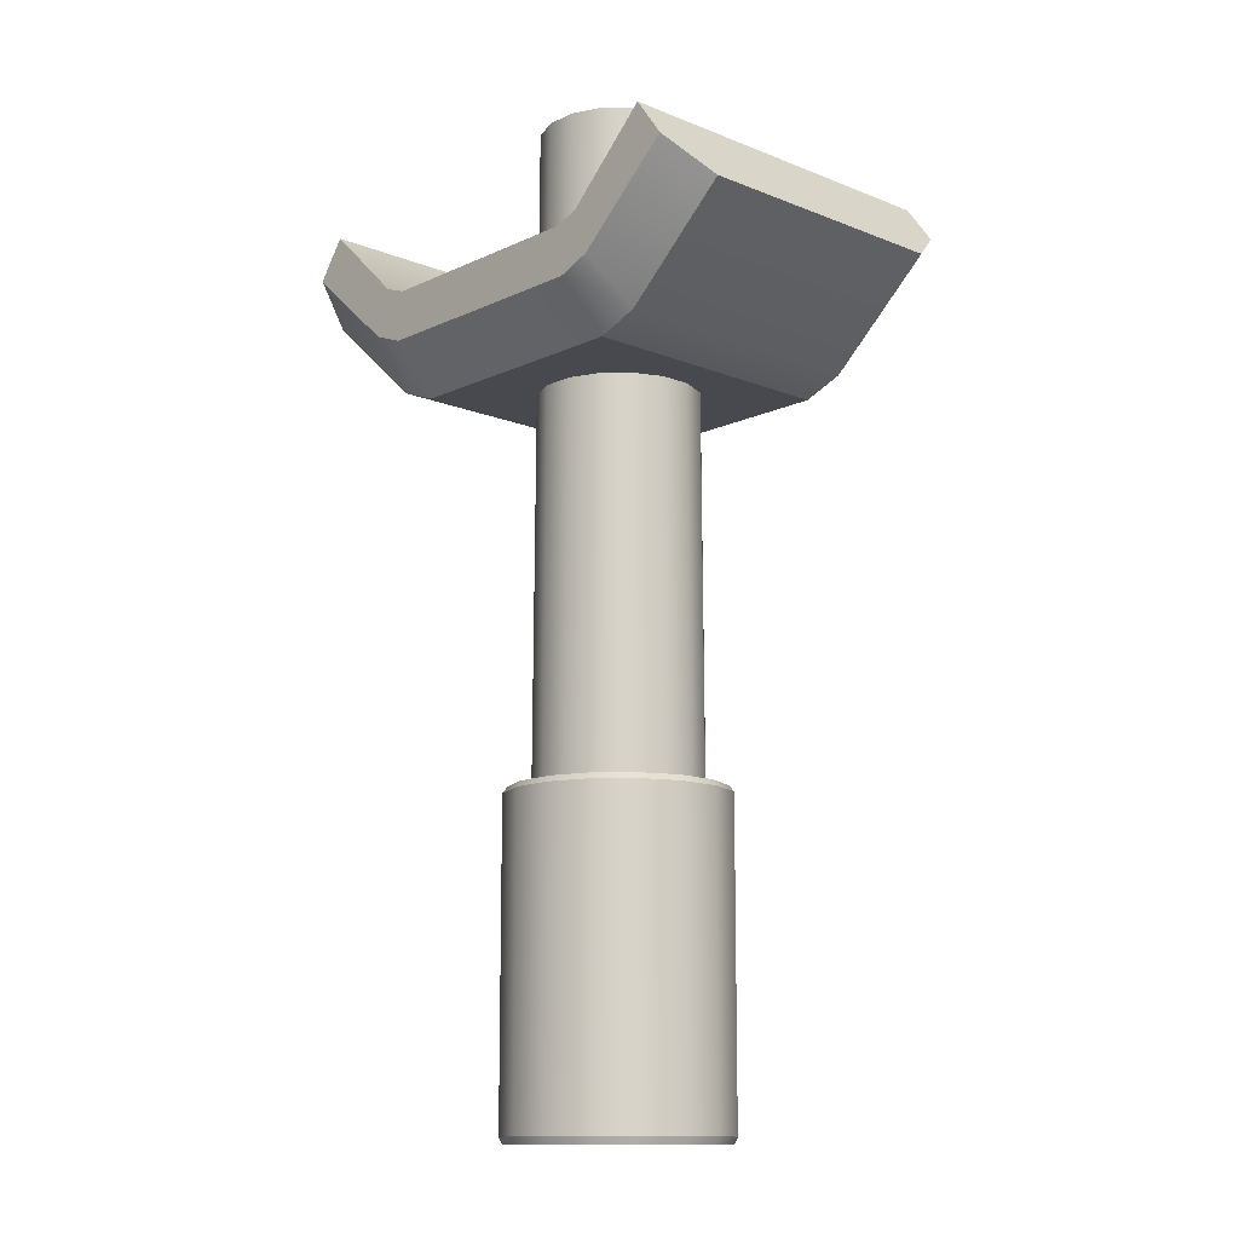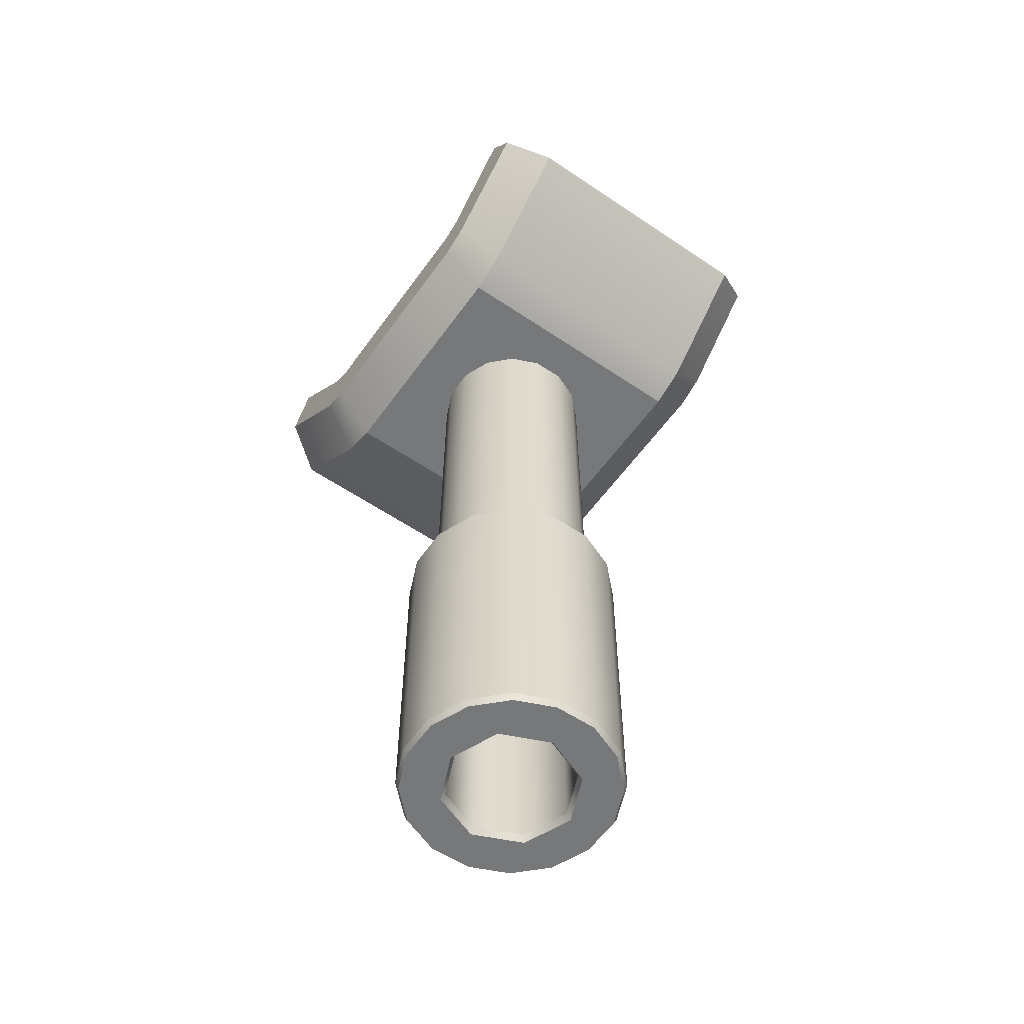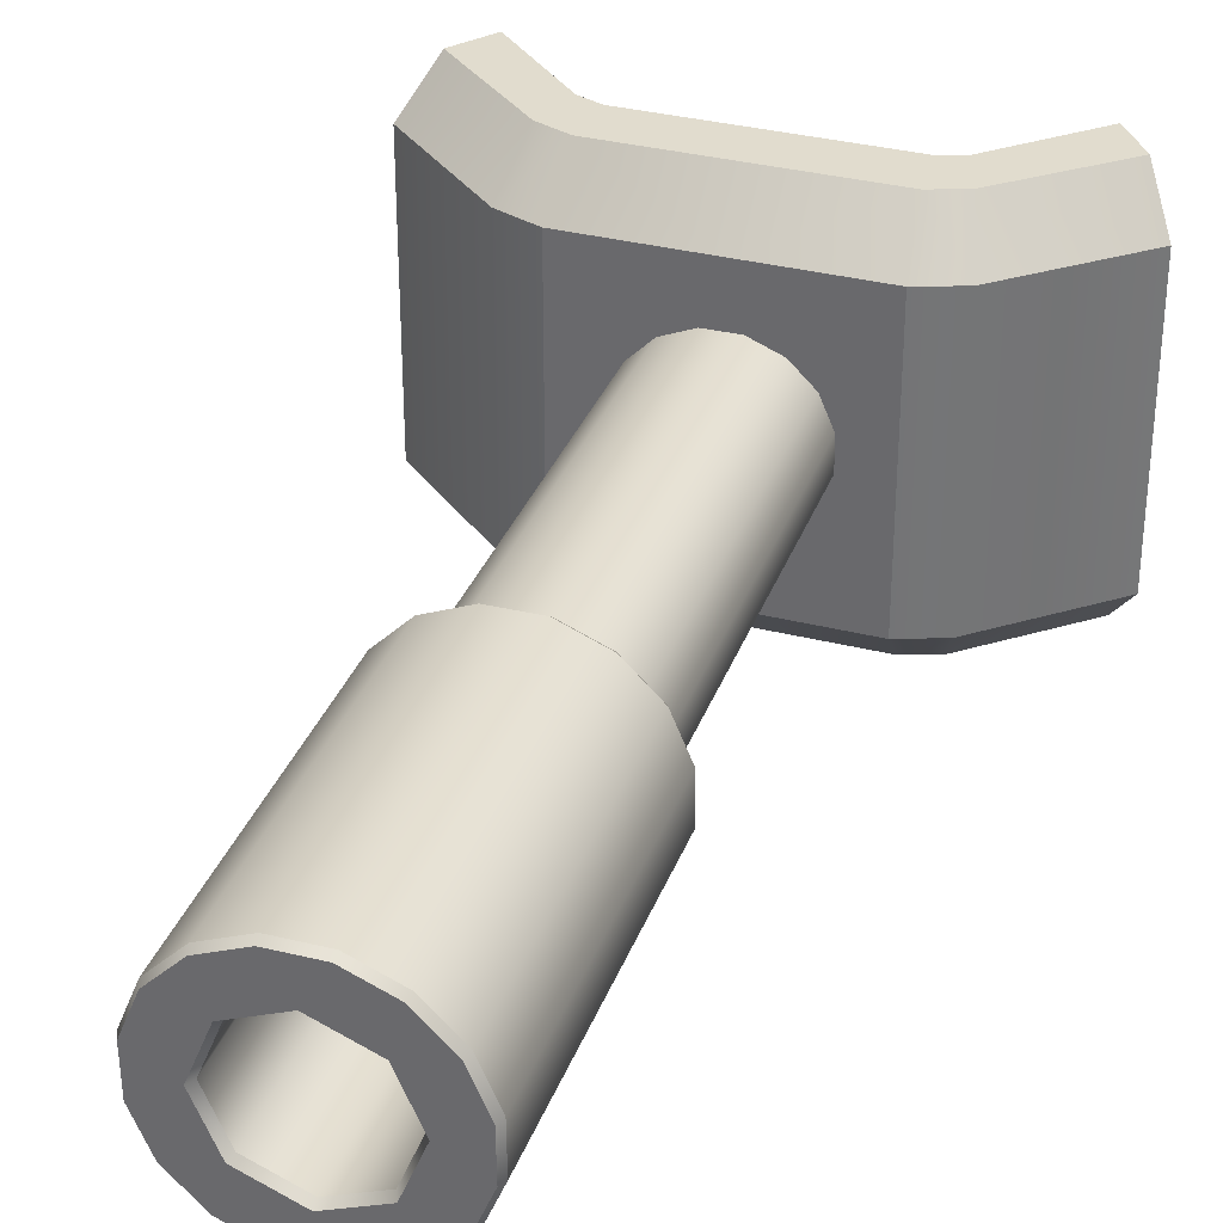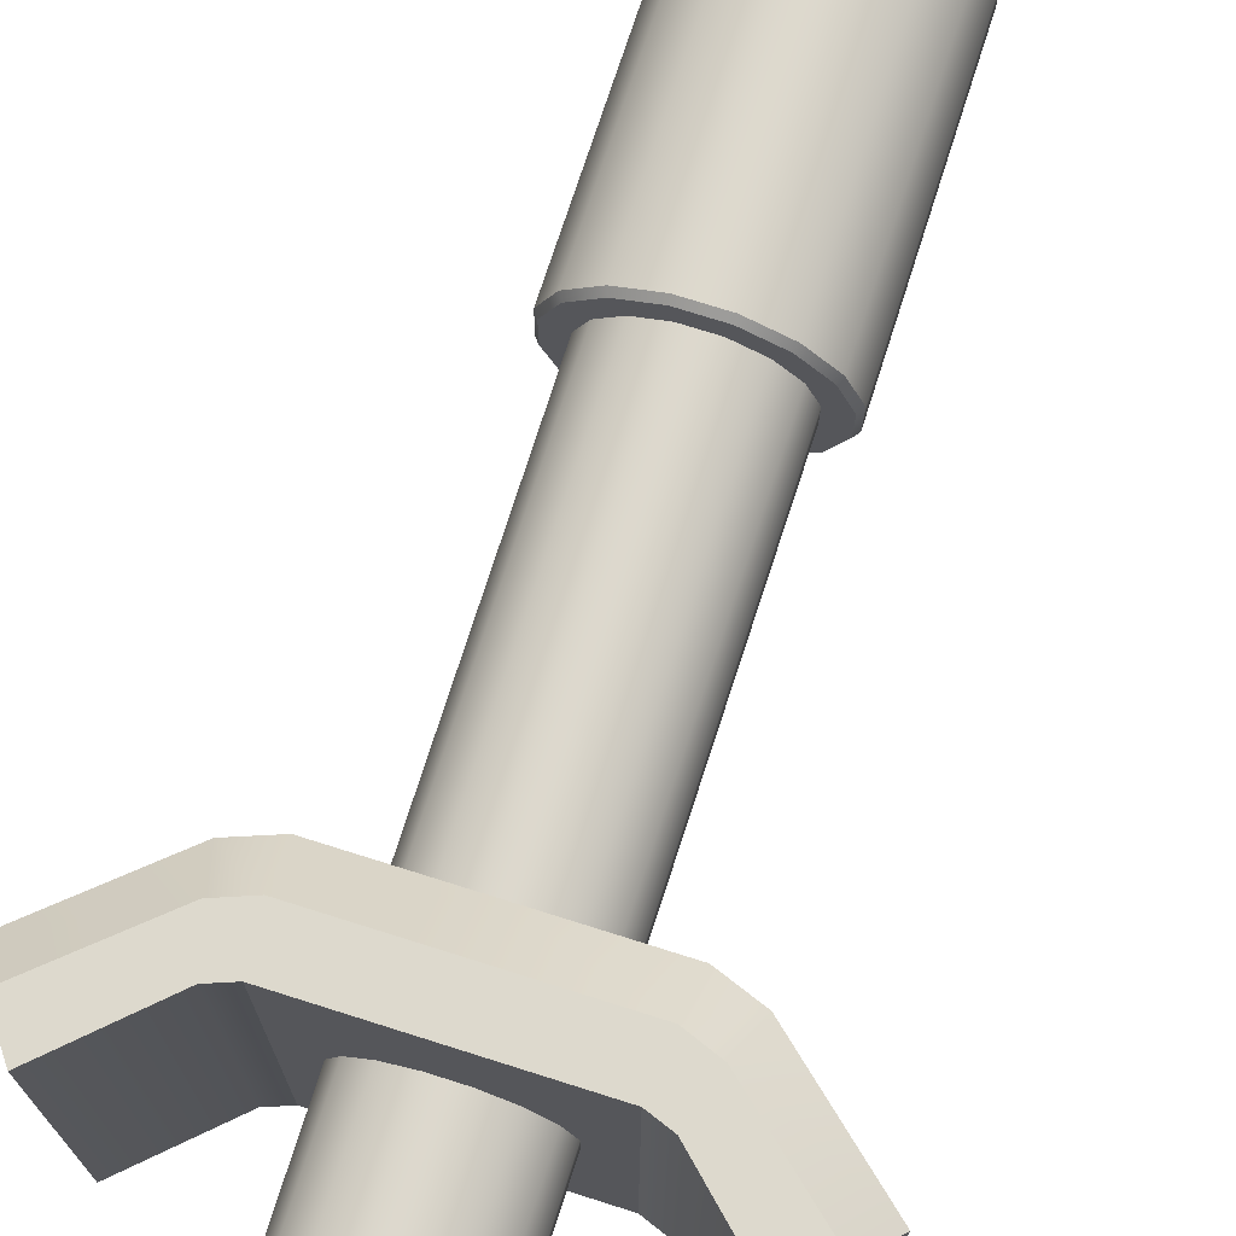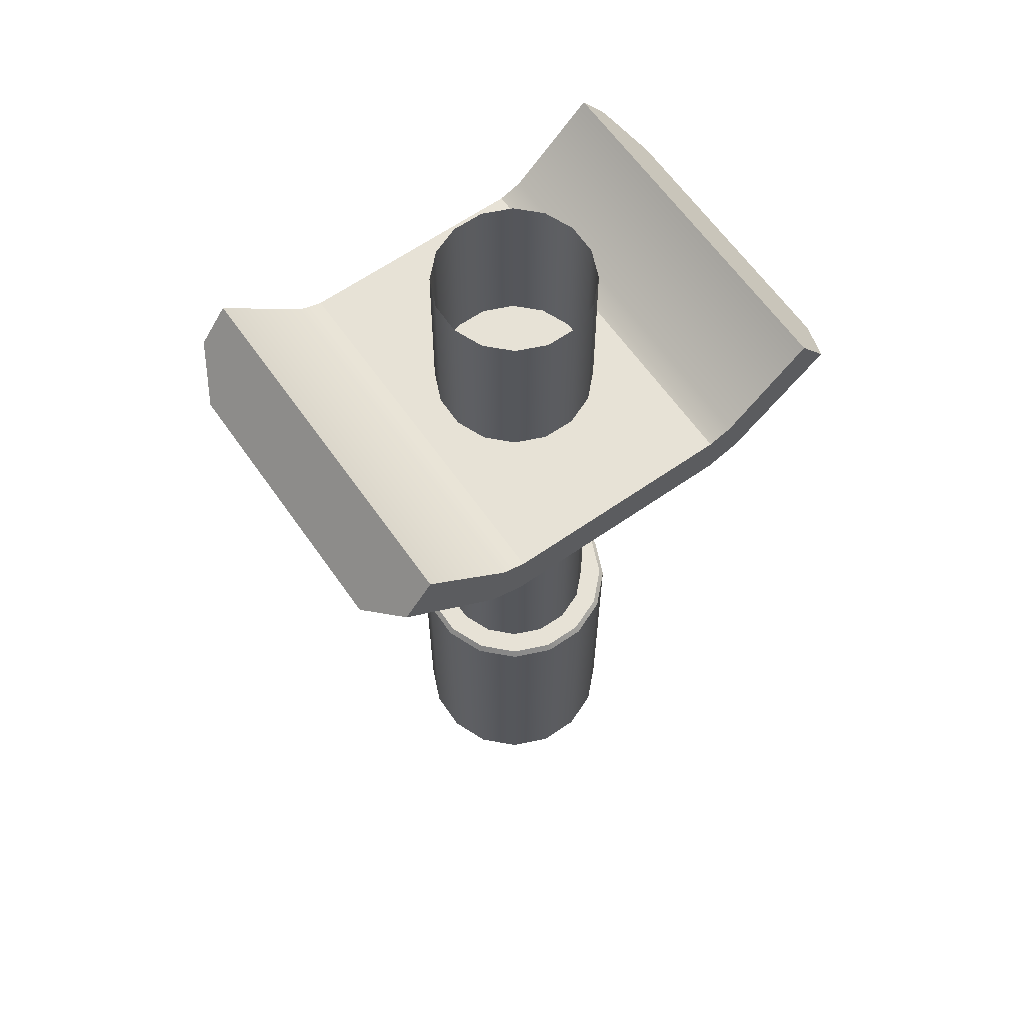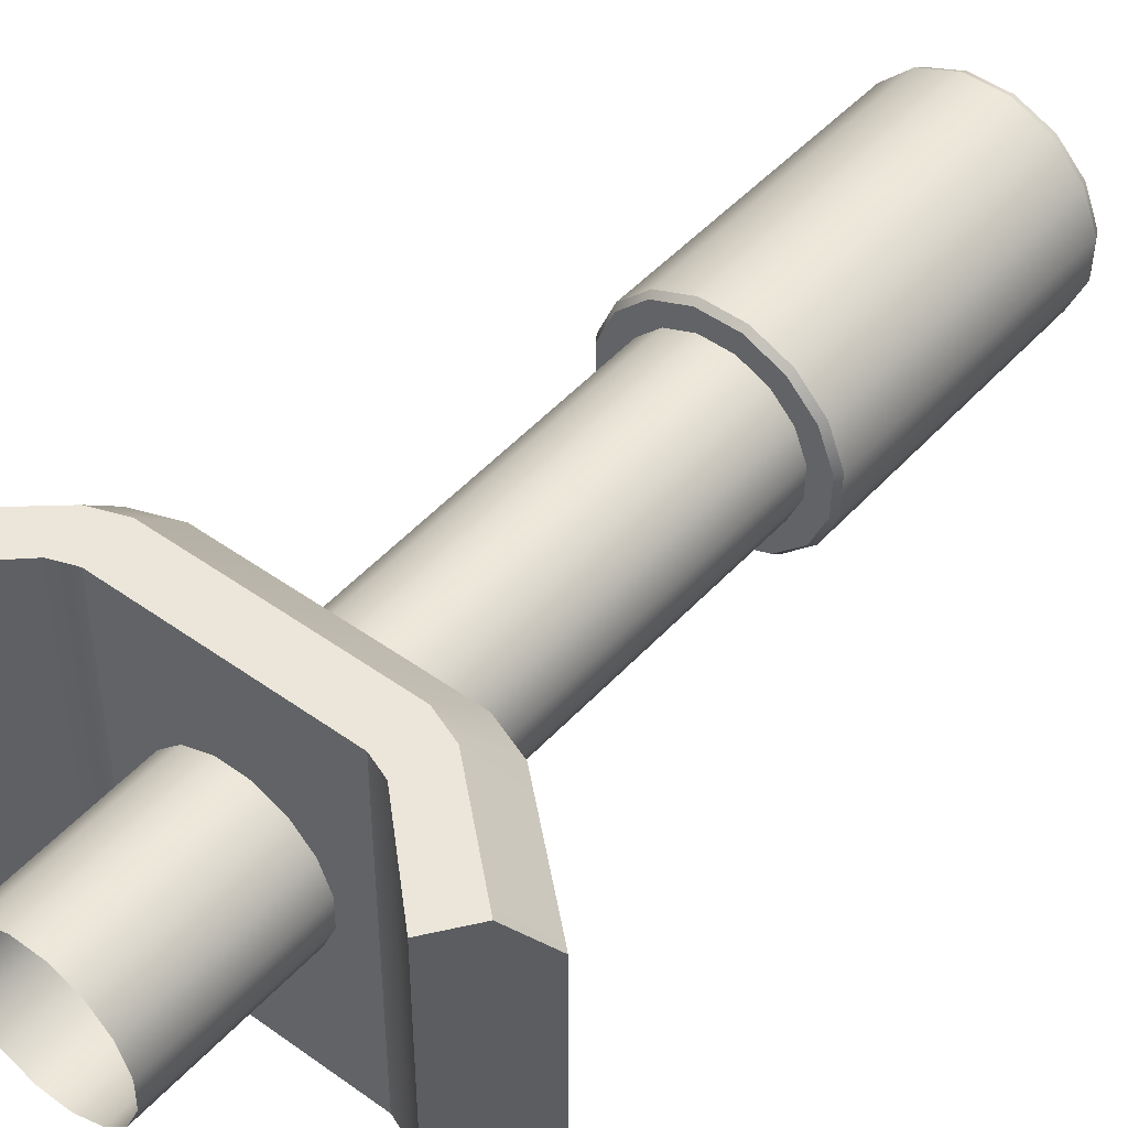
<metadata>
{"format":"obj","ext":"obj","renderer":"f3d","projection":"perspective","resolution":1024,"background":"white","views":[{"elev":-12.7,"azim":-132.9,"up":"+Z"},{"elev":-57.4,"azim":-125.2,"up":"+Z"},{"elev":34.0,"azim":-161.1,"up":"+Y"},{"elev":71.9,"azim":17.6,"up":"+Y"},{"elev":63.5,"azim":144.9,"up":"+Z"},{"elev":46.7,"azim":39.2,"up":"+Y"}]}
</metadata>
<code>
o Tank_Barrel_Cube.002
v -0.1478 2.053 -0.881
v -0.1263 1.999 -0.881
v -0.08599 1.958 -0.881
v -0.03291 1.935 -0.881
v 0.02481 1.935 -0.881
v 0.07839 1.956 -0.881
v 0.1197 1.997 -0.881
v 0.1424 2.05 -0.881
v 0.143 2.107 -0.881
v 0.1215 2.161 -0.881
v 0.08117 2.202 -0.881
v 0.02809 2.225 -0.881
v -0.02963 2.226 -0.881
v -0.08321 2.204 -0.881
v -0.1245 2.164 -0.881
v -0.1472 2.111 -0.881
v -0.204 2.123 -2.117
v -0.1724 2.196 -2.117
v -0.1149 2.253 -2.117
v -0.04032 2.283 -2.117
v 0.04006 2.282 -2.117
v 0.114 2.25 -2.117
v 0.1702 2.193 -2.117
v 0.2001 2.118 -2.117
v 0.1992 2.038 -2.117
v 0.1676 1.964 -2.117
v 0.1101 1.908 -2.117
v 0.0355 1.878 -2.117
v -0.04488 1.879 -2.117
v -0.1188 1.91 -2.117
v -0.175 1.968 -2.117
v -0.2049 2.042 -2.117
v -0.1227 2.081 -2.702
v -0.08654 2.166 -2.702
v -0.001053 2.2 -2.702
v 0.08364 2.164 -2.702
v 0.1179 2.079 -2.702
v 0.08172 1.994 -2.702
v -0.00377 1.96 -2.702
v -0.08846 1.996 -2.702
v -0.002411 2.08 -1.47
v -0.09201 2.172 -2.715
v -0.000964 2.208 -2.715
v 0.1258 2.079 -2.715
v -0.1306 2.082 -2.715
v -0.09406 1.991 -2.715
v -0.003858 1.952 -2.715
v 0.08923 2.17 -2.715
v 0.08719 1.988 -2.715
v -0.1116 2.248 -2.715
v 0.1941 2.117 -2.715
v -0.1989 2.043 -2.715
v -0.1154 1.915 -2.715
v 0.03438 1.884 -2.715
v 0.1651 2.189 -2.715
v 0.1626 1.967 -2.715
v -0.1674 2.193 -2.715
v -0.0392 2.277 -2.715
v 0.1932 2.039 -2.715
v -0.198 2.121 -2.715
v -0.1699 1.971 -2.715
v -0.04363 1.884 -2.715
v 0.0388 2.276 -2.715
v 0.1105 2.245 -2.715
v 0.1068 1.913 -2.715
v -0.1724 2.196 -2.702
v -0.1149 2.253 -2.702
v 0.1101 1.908 -2.702
v 0.1676 1.964 -2.702
v -0.04032 2.283 -2.702
v 0.114 2.25 -2.702
v 0.0355 1.878 -2.702
v -0.04489 1.879 -2.702
v 0.04006 2.282 -2.702
v -0.1188 1.91 -2.702
v -0.175 1.968 -2.702
v -0.204 2.123 -2.702
v 0.1992 2.038 -2.702
v 0.2001 2.118 -2.702
v 0.1702 2.193 -2.702
v -0.2049 2.042 -2.702
v 0.1631 2.188 -2.105
v 0.1918 2.116 -2.105
v -0.03877 2.274 -2.105
v 0.03833 2.273 -2.105
v -0.1958 2.121 -2.105
v -0.1655 2.192 -2.105
v 0.1092 2.243 -2.105
v -0.1679 1.972 -2.105
v -0.1967 2.044 -2.105
v -0.1103 2.246 -2.105
v -0.04315 1.887 -2.105
v -0.114 1.917 -2.105
v 0.1055 1.915 -2.105
v 0.03395 1.886 -2.105
v 0.1606 1.968 -2.105
v 0.191 2.039 -2.105
v 0.1274 2.165 -2.105
v -0.03092 2.232 -2.105
v -0.154 2.112 -2.105
v -0.1322 1.995 -2.105
v -0.08704 2.21 -2.105
v -0.03435 1.928 -2.105
v 0.08222 1.95 -2.105
v 0.1254 1.993 -2.105
v 0.1492 2.048 -2.105
v 0.1499 2.109 -2.105
v 0.02953 2.232 -2.105
v -0.1303 2.168 -2.105
v 0.08513 2.208 -2.105
v -0.1547 2.052 -2.105
v -0.08995 1.952 -2.105
v 0.0261 1.928 -2.105
v -0.1227 2.081 -1.47
v -0.08654 2.166 -1.47
v -0.001052 2.2 -1.47
v 0.08364 2.164 -1.47
v 0.1179 2.079 -1.47
v 0.08172 1.994 -1.47
v -0.003769 1.96 -1.47
v -0.08846 1.996 -1.47
v -0.5082 2.19 -1.182
v -0.2309 2.19 -1.386
v -0.3074 2.19 -1.357
v -0.4086 2.416 -1.046
v -0.4086 2.19 -1.046
v -0.213 2.416 -1.205
v -0.2562 2.416 -1.189
v -0.213 2.19 -1.205
v -0.2562 2.19 -1.189
v -0.4612 2.416 -1.118
v -0.5082 2.331 -1.182
v -0.2221 2.416 -1.298
v -0.2309 2.331 -1.386
v -0.3074 2.331 -1.357
v -0.2822 2.416 -1.275
v 0.5082 2.19 -1.182
v 0.2309 2.19 -1.386
v 0.3074 2.19 -1.357
v 0.4086 2.416 -1.046
v 0.4086 2.19 -1.046
v 0.213 2.416 -1.205
v 0.2562 2.416 -1.189
v 0.213 2.19 -1.205
v 0.2562 2.19 -1.189
v -0 2.19 -1.386
v -0 2.19 -1.205
v -0 2.416 -1.205
v 0.4612 2.416 -1.118
v 0.5082 2.331 -1.182
v 0.2221 2.416 -1.298
v 0.2309 2.331 -1.386
v 0.3074 2.331 -1.357
v 0.2822 2.416 -1.275
v -0 2.331 -1.386
v -0 2.416 -1.298
v -0.5082 1.964 -1.182
v -0.2309 1.964 -1.386
v -0.3074 1.964 -1.357
v -0.4086 1.738 -1.046
v -0.4086 1.964 -1.046
v -0.213 1.738 -1.205
v -0.2562 1.738 -1.189
v -0.213 1.964 -1.205
v -0.2562 1.964 -1.189
v -0.4612 1.738 -1.118
v -0.5082 1.822 -1.182
v -0.2221 1.738 -1.298
v -0.2309 1.822 -1.386
v -0.3074 1.822 -1.357
v -0.2822 1.738 -1.275
v -0.5082 2.077 -1.182
v -0.2309 2.077 -1.386
v -0.3074 2.077 -1.357
v -0.4086 2.077 -1.046
v -0.213 2.077 -1.205
v -0.2562 2.077 -1.189
v 0.5082 1.964 -1.182
v 0.2309 1.964 -1.386
v 0.3074 1.964 -1.357
v 0.4086 1.738 -1.046
v 0.4086 1.964 -1.046
v 0.213 1.738 -1.205
v 0.2562 1.738 -1.189
v 0.213 1.964 -1.205
v 0.2562 1.964 -1.189
v -0 1.964 -1.386
v -0 1.964 -1.205
v -0 1.738 -1.205
v 0.4612 1.738 -1.118
v 0.5082 1.822 -1.182
v 0.2221 1.738 -1.298
v 0.2309 1.822 -1.386
v 0.3074 1.822 -1.357
v 0.2822 1.738 -1.275
v -0 1.822 -1.386
v -0 1.738 -1.298
v 0.5082 2.077 -1.182
v 0.2309 2.077 -1.386
v 0.3074 2.077 -1.357
v 0.4086 2.077 -1.046
v 0.213 2.077 -1.205
v 0.2562 2.077 -1.189
v -0 2.077 -1.205
v -0 2.077 -1.386
f 82 83 24 23
f 3 2 101 112
f 84 85 21 20
f 86 87 18 17
f 85 88 22 21
f 89 90 32 31
f 91 84 20 19
f 92 93 30 29
f 90 86 17 32
f 94 95 28 27
f 96 94 27 26
f 97 96 26 25
f 88 82 23 22
f 83 97 25 24
f 93 89 31 30
f 87 91 19 18
f 95 92 29 28
f 42 43 35 34
f 70 58 50 67
f 72 54 65 68
f 73 62 54 72
f 75 53 62 73
f 68 65 56 69
f 67 50 57 66
f 74 63 58 70
f 76 61 53 75
f 48 44 37 36
f 43 48 36 35
f 46 45 33 40
f 44 49 38 37
f 47 46 40 39
f 49 47 39 38
f 45 42 34 33
f 77 60 52 81
f 69 56 59 78
f 80 55 64 71
f 79 51 55 80
f 81 52 61 76
f 66 57 60 77
f 78 59 51 79
f 50 58 43 42
f 53 61 46
f 51 59 44
f 52 60 45
f 54 62 47
f 55 51 44 48
f 58 63 43
f 63 64 48 43
f 56 65 49
f 57 50 42
f 61 52 45 46
f 59 56 49 44
f 62 53 46 47
f 65 54 47 49
f 64 55 48
f 60 57 42 45
f 20 70 67 19
f 28 72 68 27
f 29 73 72 28
f 30 75 73 29
f 27 68 69 26
f 19 67 66 18
f 21 74 70 20
f 75 30 31 76
f 81 32 17 77
f 78 25 26 69
f 71 22 23 80
f 80 23 24 79
f 76 31 32 81
f 77 17 18 66
f 79 24 25 78
f 98 107 83 82
f 99 108 85 84
f 100 109 87 86
f 108 110 88 85
f 101 111 90 89
f 102 99 84 91
f 103 112 93 92
f 111 100 86 90
f 104 113 95 94
f 105 104 94 96
f 106 105 96 97
f 110 98 82 88
f 107 106 97 83
f 112 101 89 93
f 109 102 91 87
f 113 103 92 95
f 15 14 102 109
f 9 8 106 107
f 1 16 100 111
f 14 13 99 102
f 13 12 108 99
f 6 5 113 104
f 2 1 111 101
f 12 11 110 108
f 5 4 103 113
f 11 10 98 110
f 4 3 112 103
f 8 7 105 106
f 10 9 107 98
f 16 15 109 100
f 7 6 104 105
f 35 36 117 116
f 36 37 118 117
f 33 34 115 114
f 37 38 119 118
f 40 33 114 121
f 34 35 116 115
f 38 39 120 119
f 39 40 121 120
f 71 64 63 74
f 41 114 115
f 41 115 116
f 41 116 117
f 41 117 118
f 41 118 119
f 41 119 120
f 41 120 121
f 41 121 114
f 22 71 74 21
f 132 122 126
f 141 137 150
f 161 157 167
f 191 178 182
f 149 154 143 140
f 142 151 156 148
f 141 145 203 201
f 174 173 158 159
f 169 158 187 196
f 174 124 123 173
f 138 199 205 146
f 183 192 195 184
f 158 173 205 187
f 205 173 123 146
f 204 202 144 147
f 168 171 170 169
f 154 149 150 153
f 196 197 168 169
f 125 131 126
f 131 132 126
f 124 135 134 123
f 177 165 164 176
f 126 122 172 175
f 200 199 138 139
f 175 177 130 126
f 184 195 190 181
f 183 189 197 192
f 139 138 152 153
f 165 161 160 163
f 122 124 174 172
f 184 181 182 186
f 145 143 142 144
f 127 133 136 128
f 172 157 161 175
f 198 200 139 137
f 205 199 179 187
f 194 195 192 193
f 171 166 167 170
f 155 134 133 156
f 150 149 141
f 149 140 141
f 188 164 162 189
f 177 176 129 130
f 161 165 177 175
f 180 194 193 179
f 180 178 191 194
f 128 136 131 125
f 135 136 133 134
f 165 163 162 164
f 159 170 167 157
f 186 185 183 184
f 153 150 137 139
f 152 138 146 155
f 132 131 136 135
f 147 144 142 148
f 146 123 134 155
f 204 176 164 188
f 151 154 153 152
f 191 190 195 194
f 196 193 192 197
f 167 166 161
f 166 160 161
f 141 140 143 145
f 201 182 178 198
f 124 122 132 135
f 200 180 179 199
f 129 127 128 130
f 162 168 197 189
f 128 125 126 130
f 155 156 151 152
f 159 158 169 170
f 178 180 200 198
f 129 176 204 147
f 171 168 162 163
f 187 179 193 196
f 183 185 188 189
f 185 202 204 188
f 154 151 142 143
f 166 171 163 160
f 127 148 156 133
f 181 190 182
f 190 191 182
f 198 137 141 201
f 203 145 144 202
f 172 174 159 157
f 203 202 185 186
f 203 186 182 201
f 127 129 147 148

</code>
